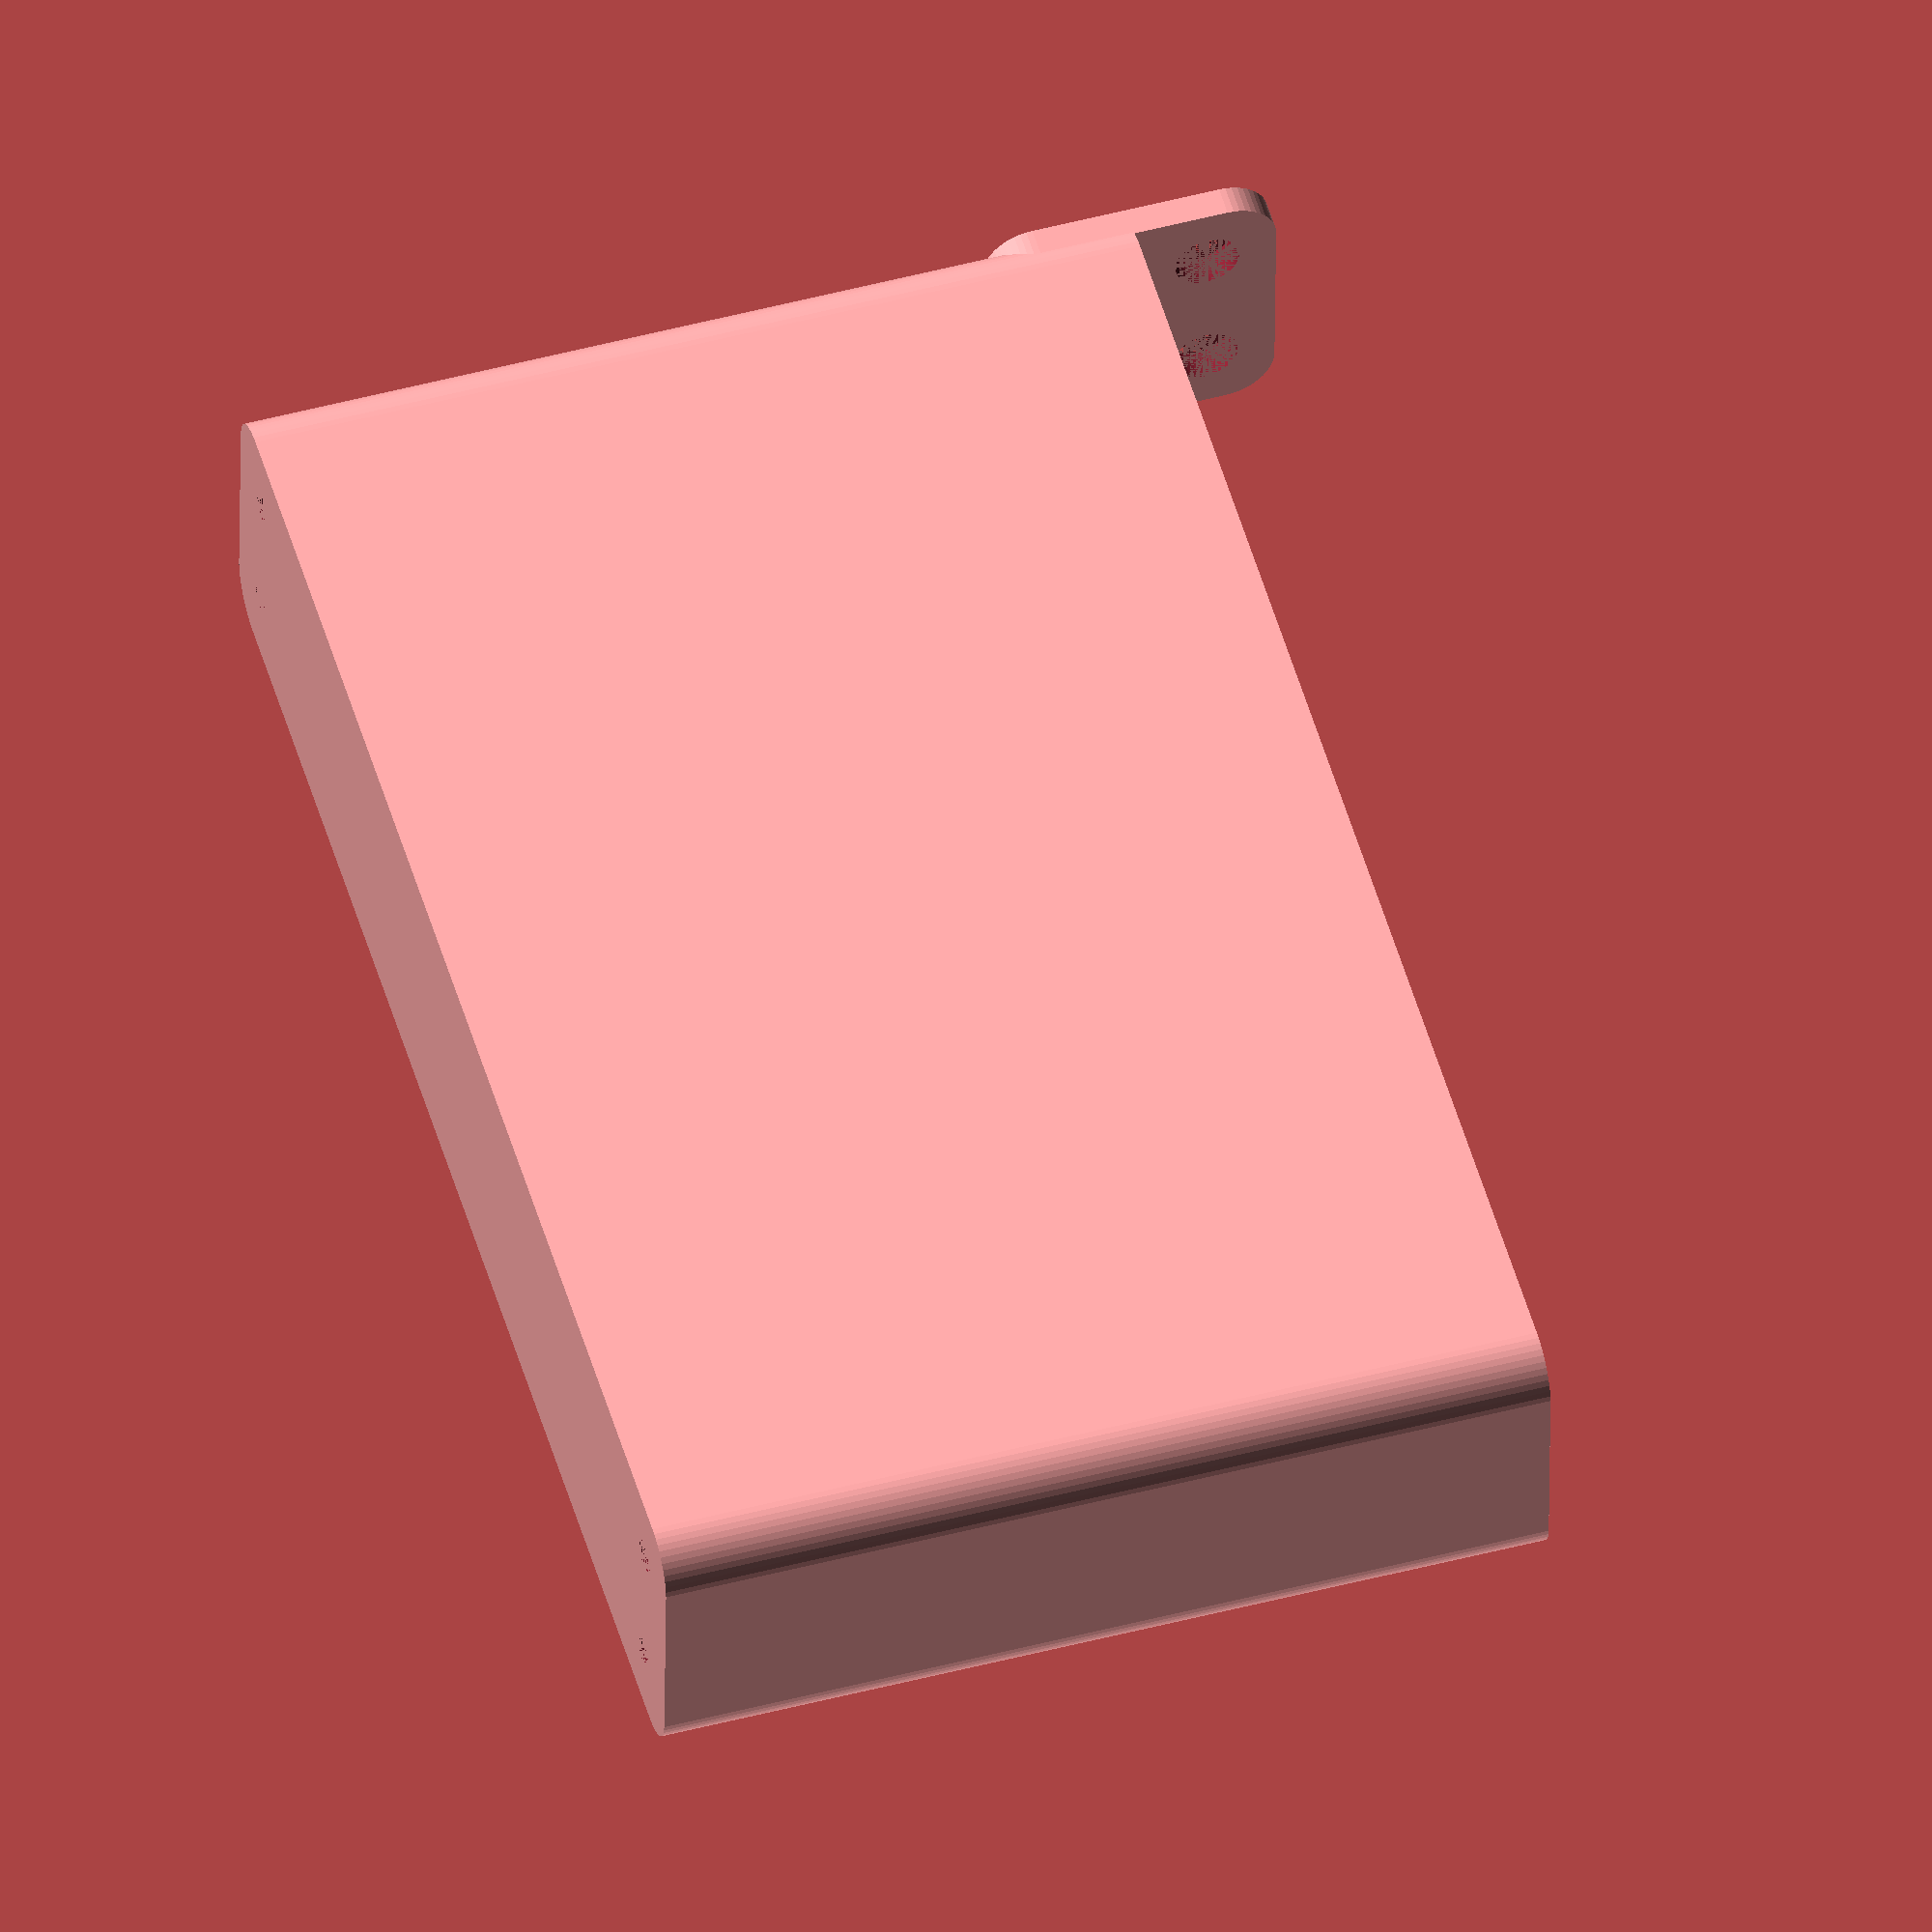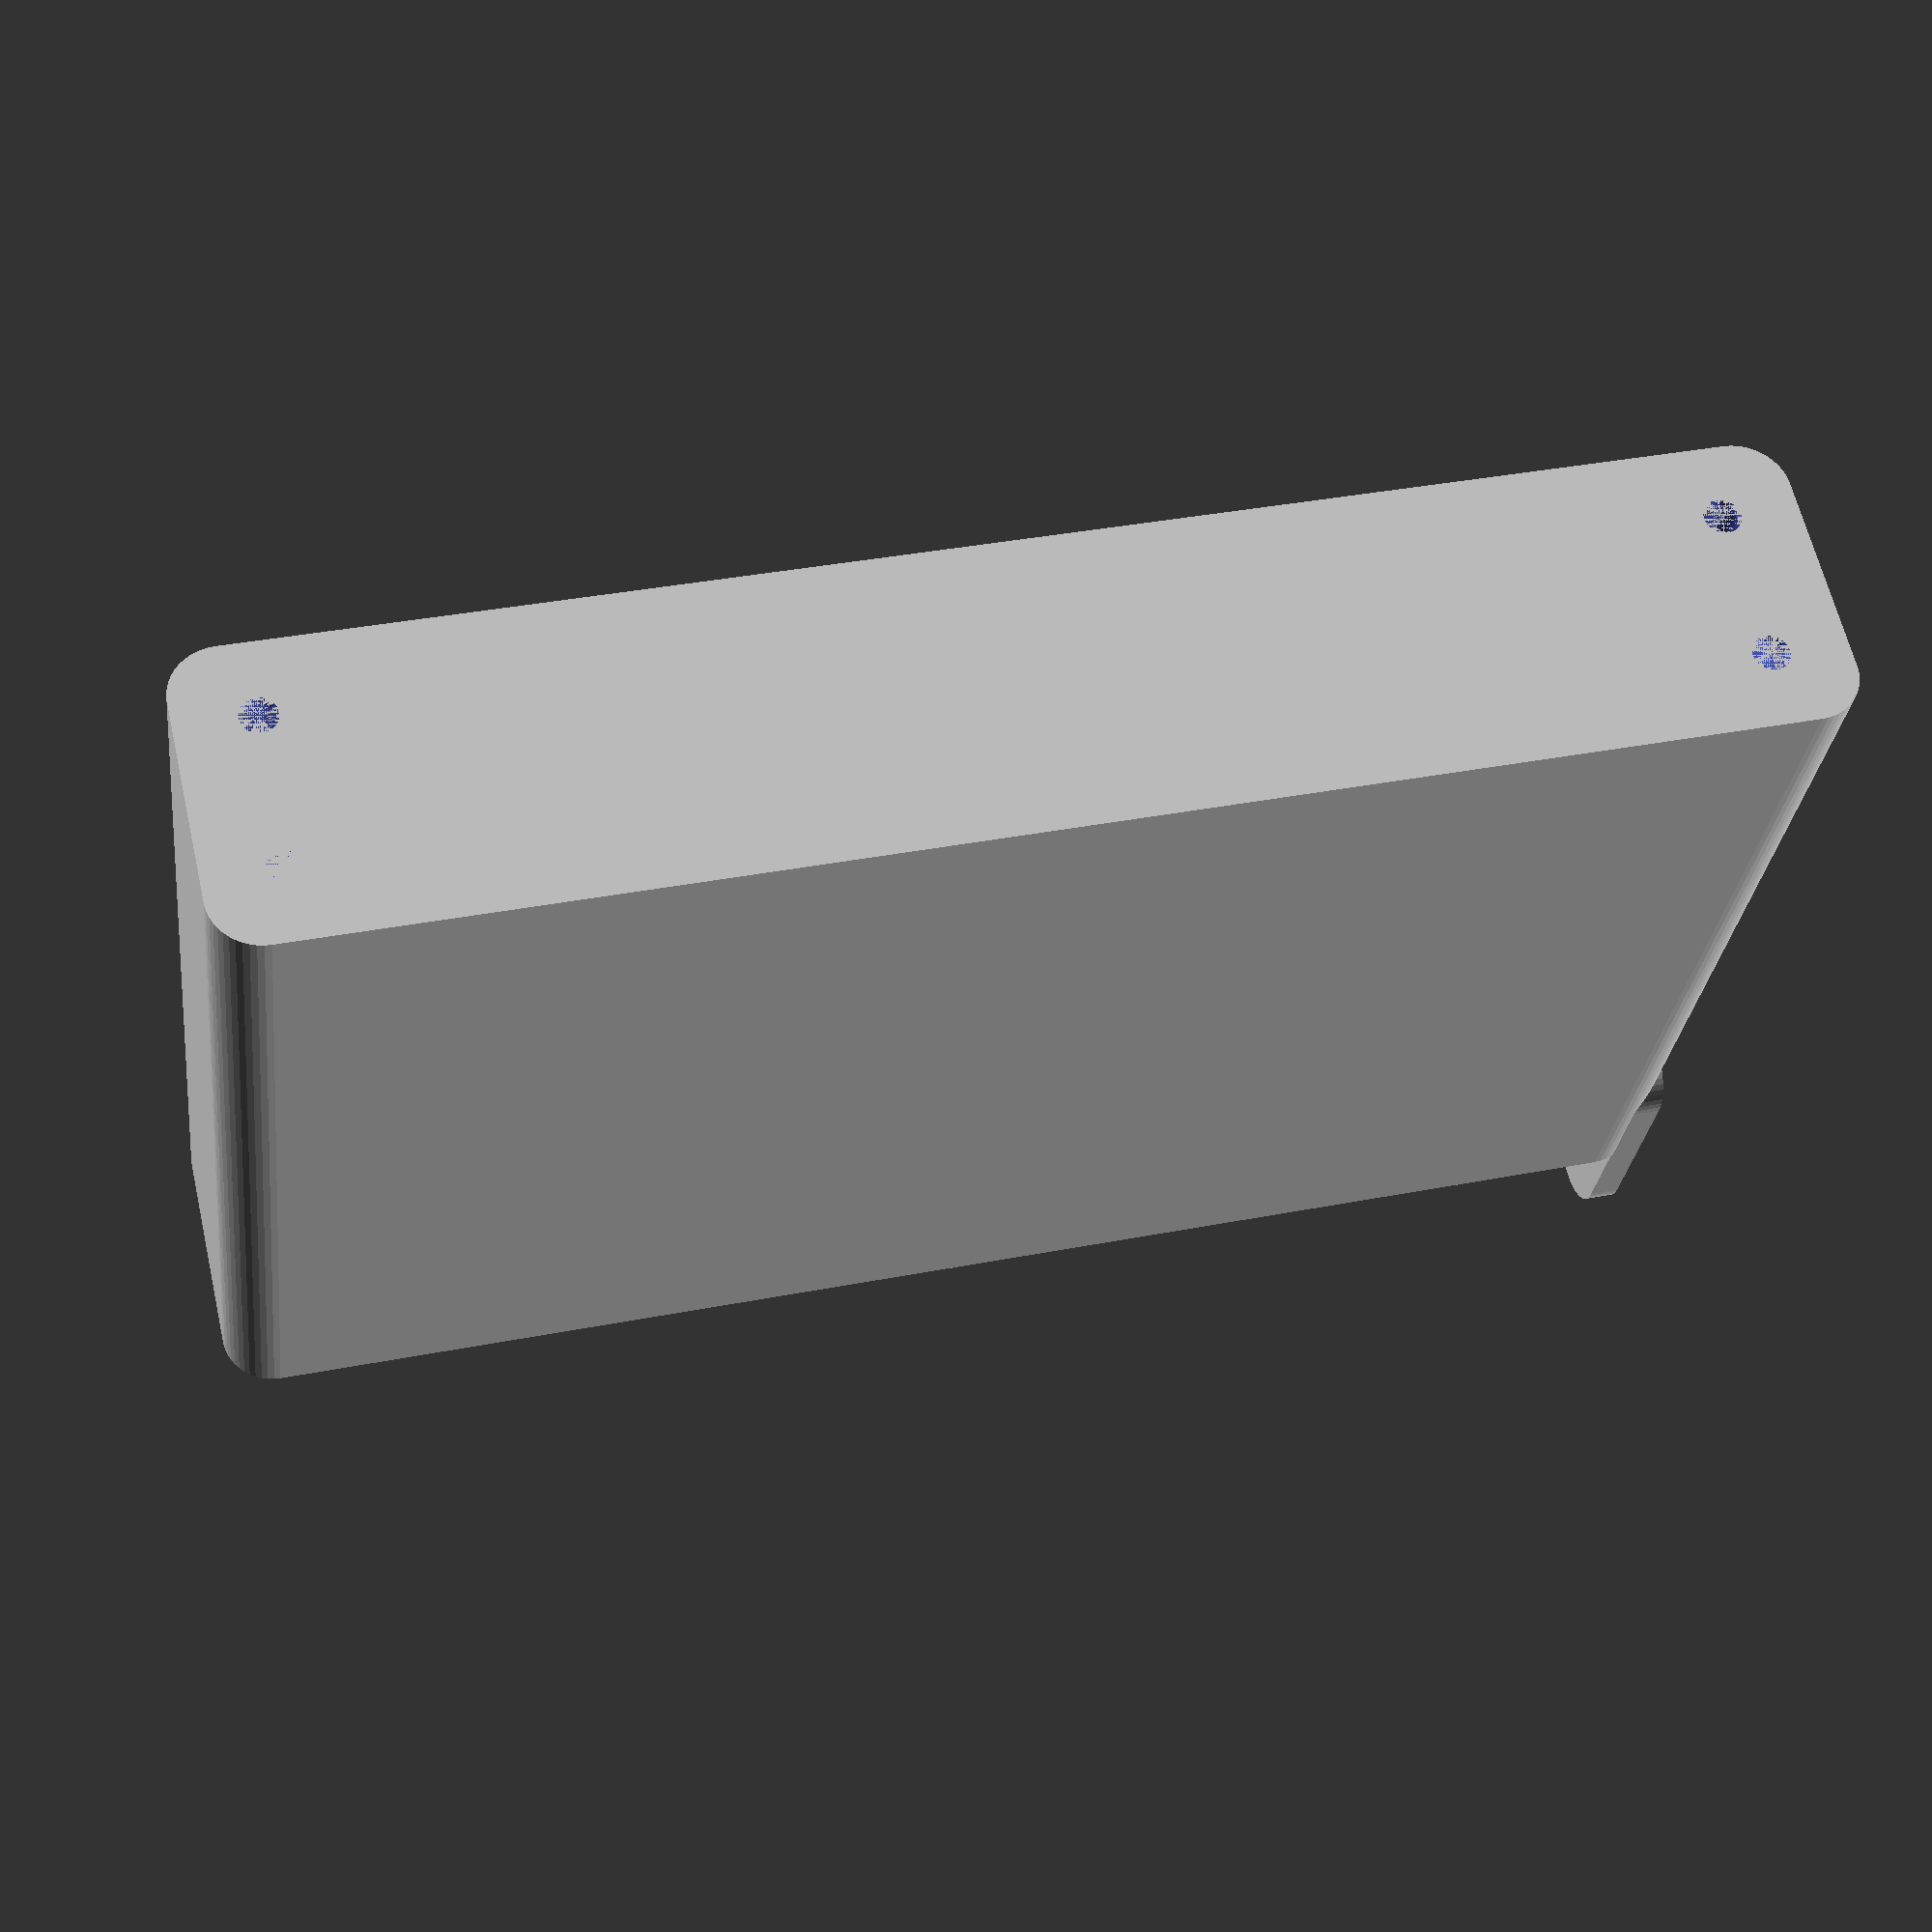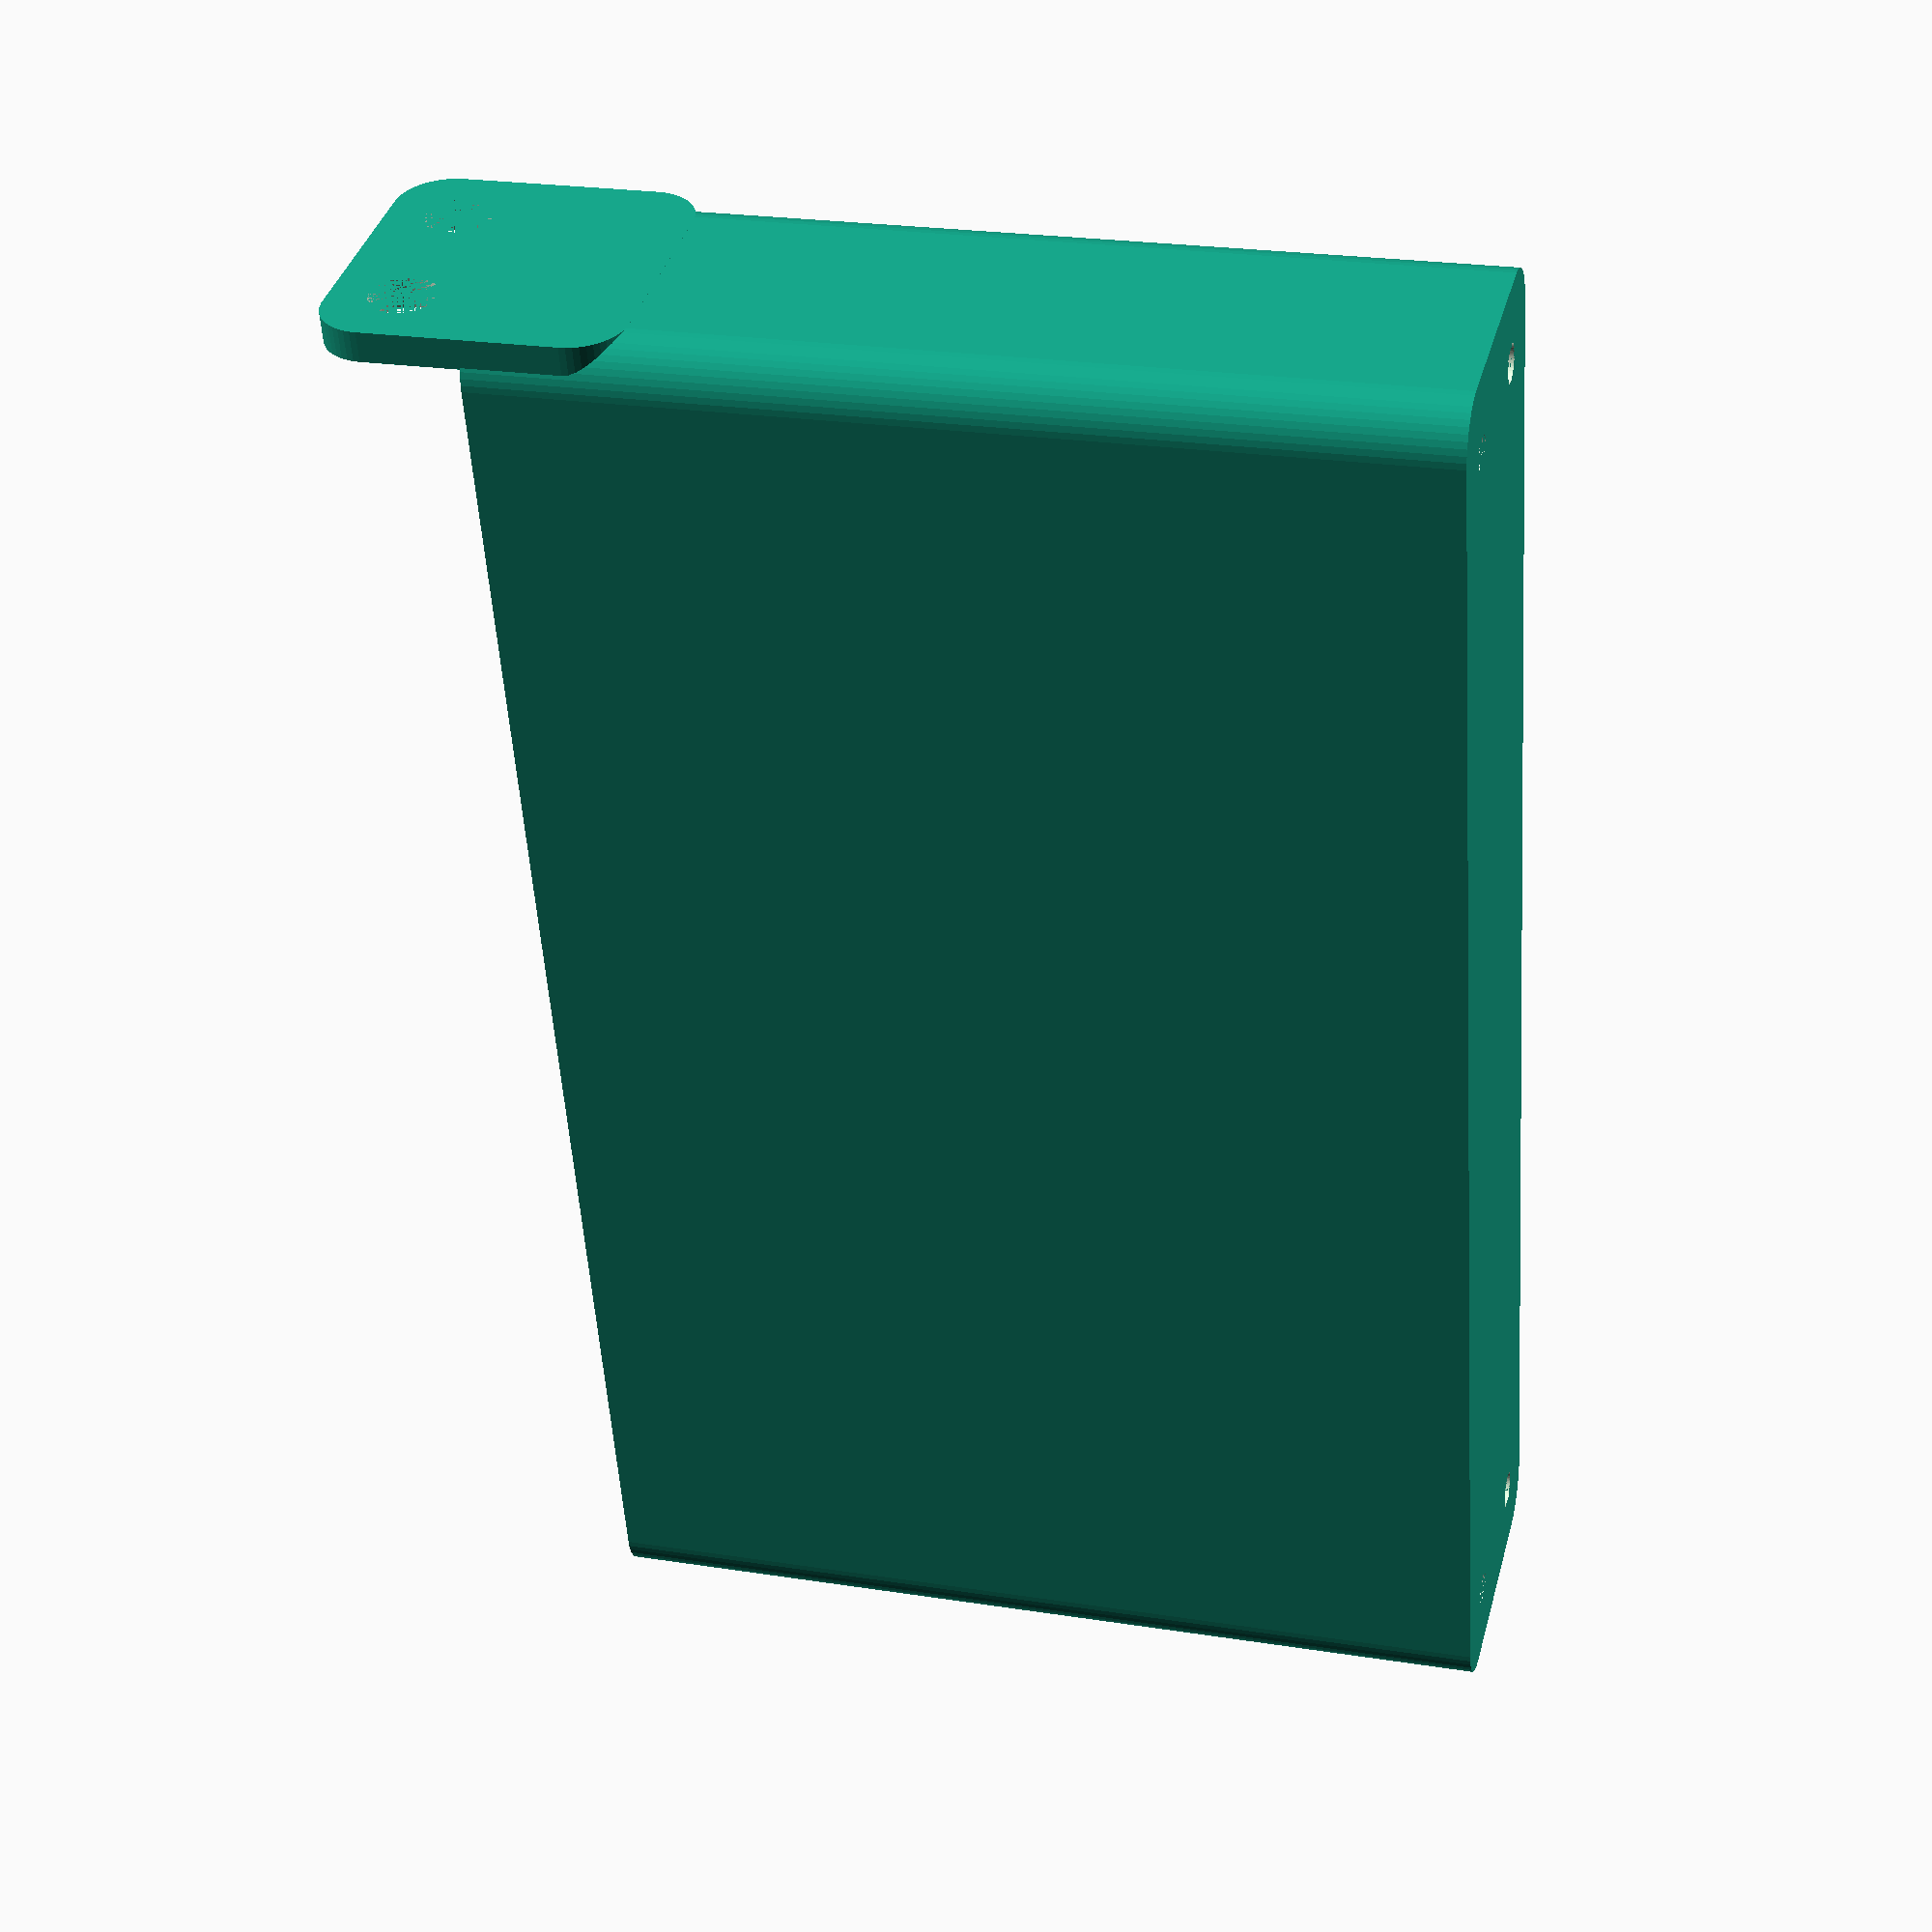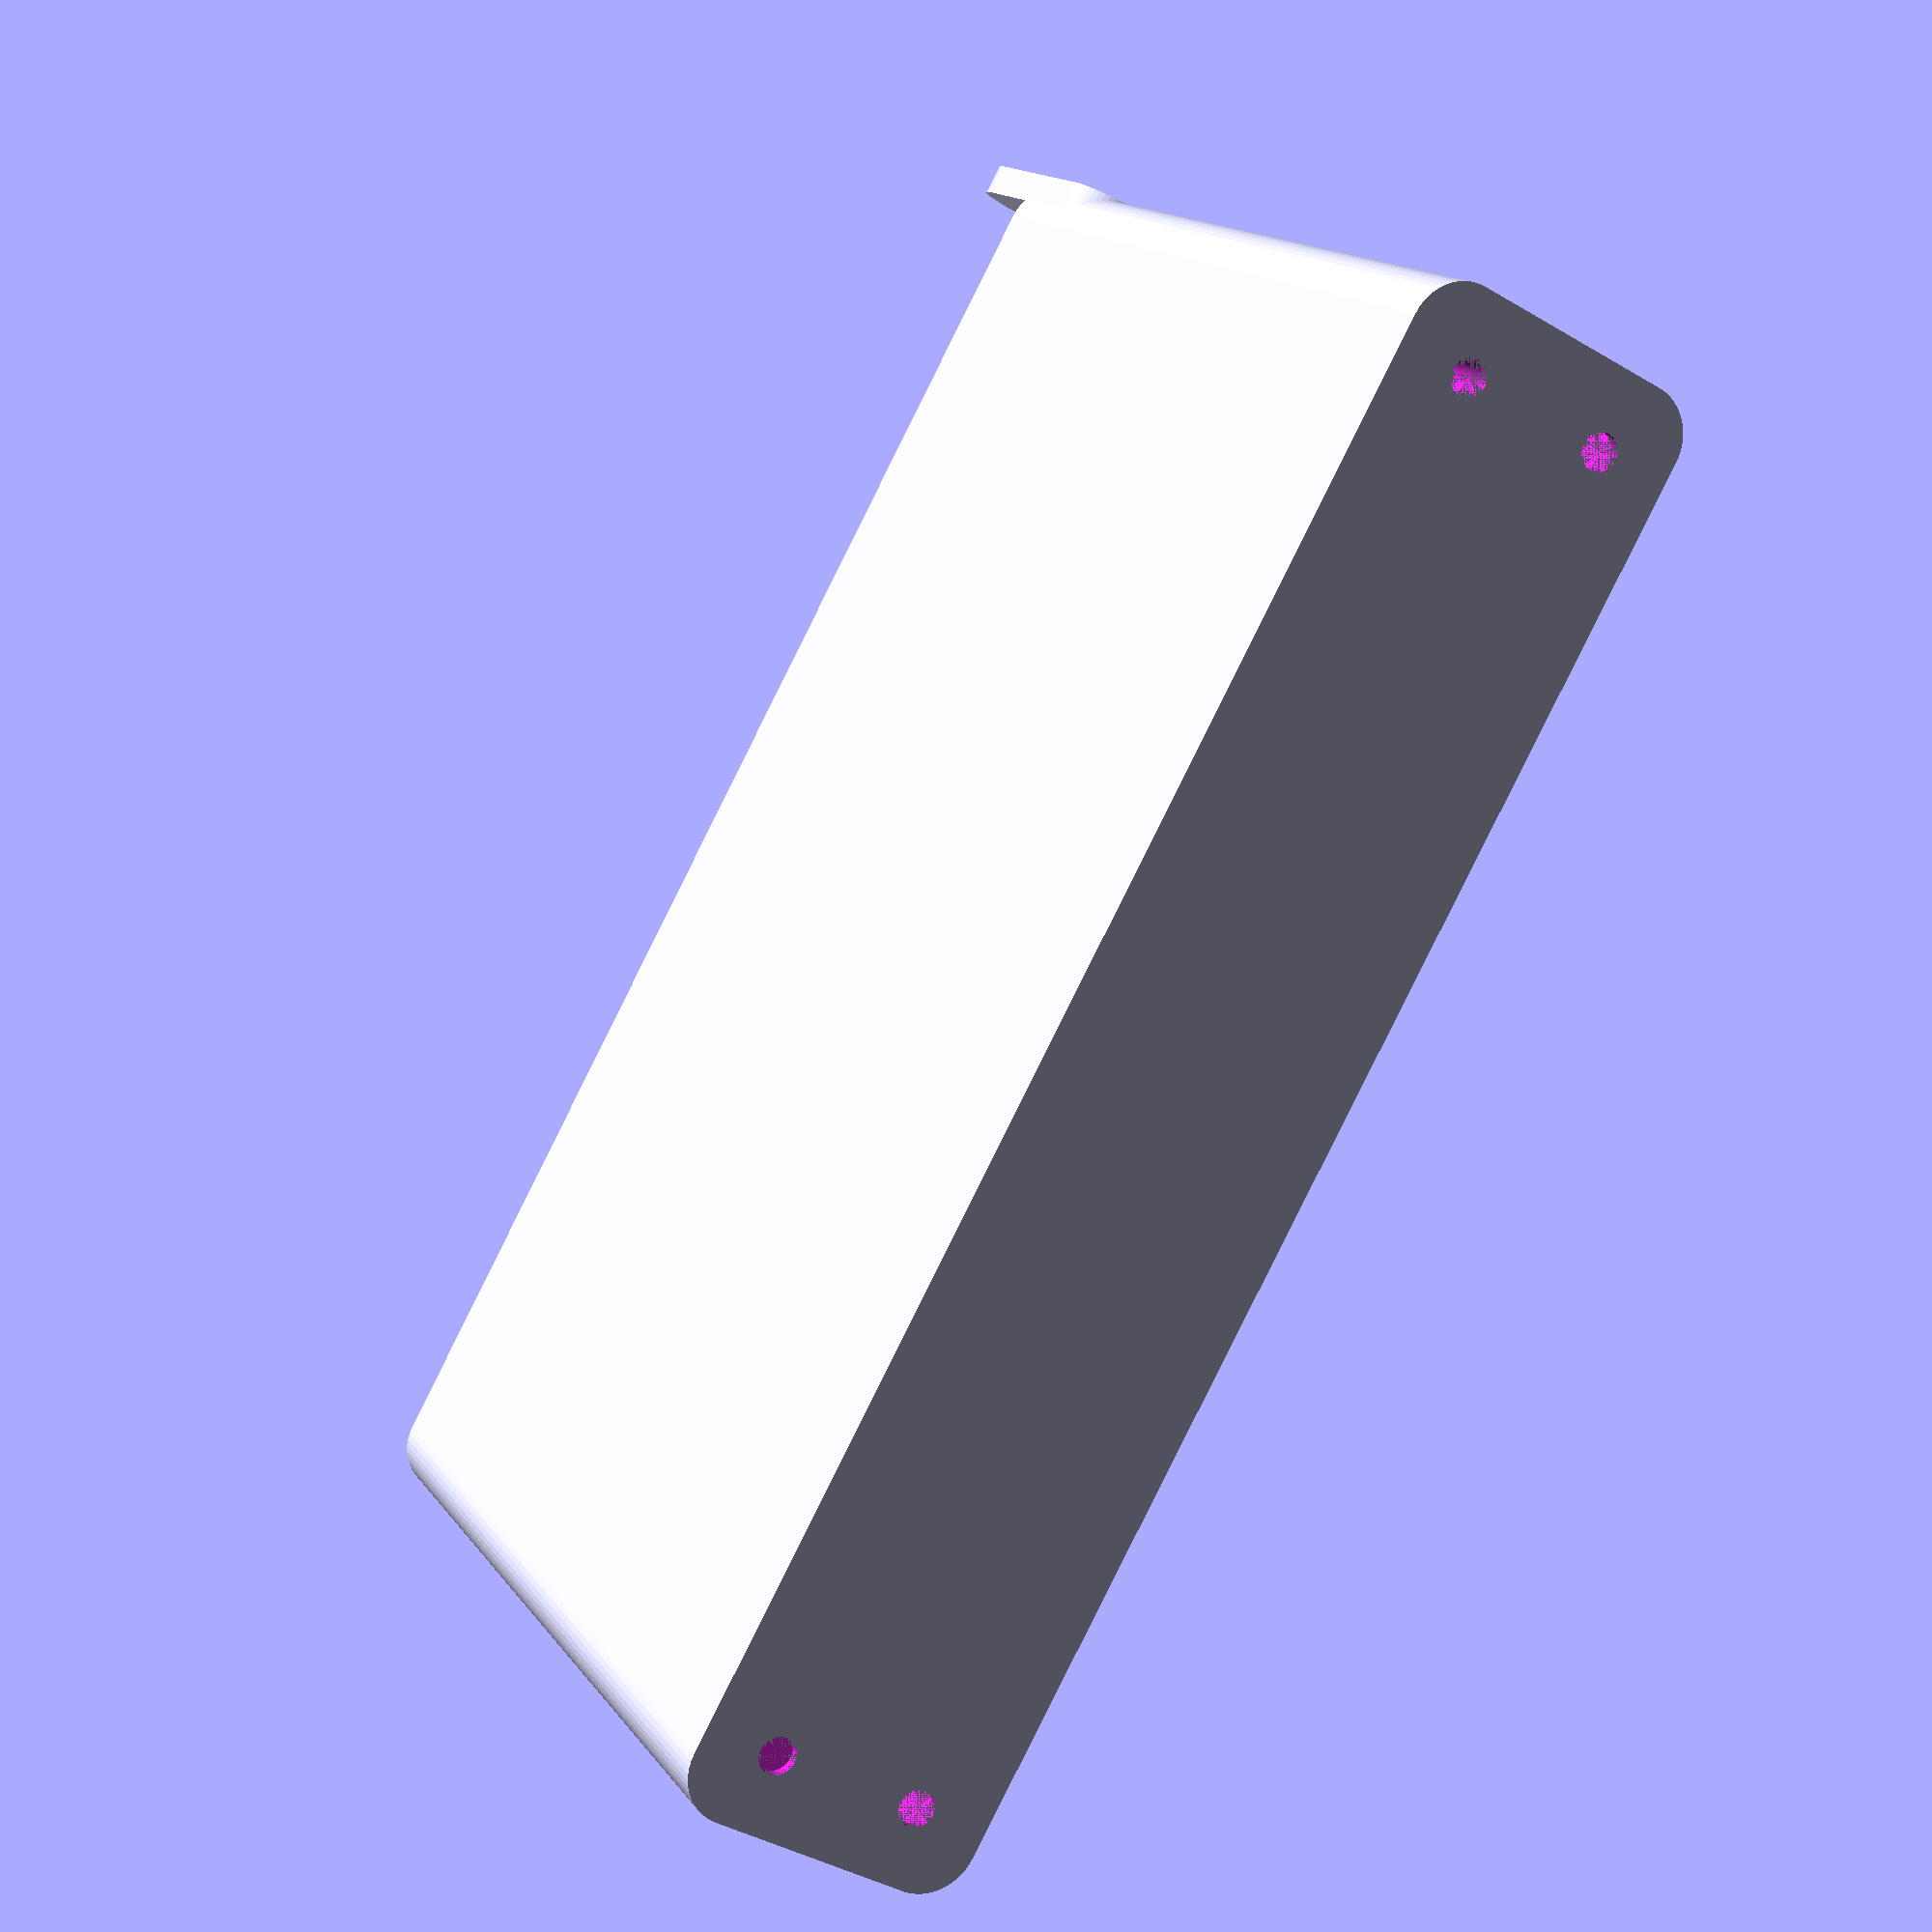
<openscad>
$fn = 50;


difference() {
	union() {
		difference() {
			union() {
				hull() {
					translate(v = [-10.0000000000, 70.0000000000, 0]) {
						cylinder(h = 90, r = 5);
					}
					translate(v = [10.0000000000, 70.0000000000, 0]) {
						cylinder(h = 90, r = 5);
					}
					translate(v = [-10.0000000000, -70.0000000000, 0]) {
						cylinder(h = 90, r = 5);
					}
					translate(v = [10.0000000000, -70.0000000000, 0]) {
						cylinder(h = 90, r = 5);
					}
				}
			}
			union() {
				translate(v = [-7.5000000000, -67.5000000000, 3]) {
					rotate(a = [0, 0, 0]) {
						difference() {
							union() {
								translate(v = [0, 0, -3.0000000000]) {
									cylinder(h = 3, r = 1.5000000000);
								}
								translate(v = [0, 0, -1.9000000000]) {
									cylinder(h = 1.9000000000, r1 = 1.8000000000, r2 = 3.6000000000);
								}
								cylinder(h = 250, r = 3.6000000000);
								translate(v = [0, 0, -3.0000000000]) {
									cylinder(h = 3, r = 1.8000000000);
								}
								translate(v = [0, 0, -3.0000000000]) {
									cylinder(h = 3, r = 1.5000000000);
								}
							}
							union();
						}
					}
				}
				translate(v = [7.5000000000, -67.5000000000, 3]) {
					rotate(a = [0, 0, 0]) {
						difference() {
							union() {
								translate(v = [0, 0, -3.0000000000]) {
									cylinder(h = 3, r = 1.5000000000);
								}
								translate(v = [0, 0, -1.9000000000]) {
									cylinder(h = 1.9000000000, r1 = 1.8000000000, r2 = 3.6000000000);
								}
								cylinder(h = 250, r = 3.6000000000);
								translate(v = [0, 0, -3.0000000000]) {
									cylinder(h = 3, r = 1.8000000000);
								}
								translate(v = [0, 0, -3.0000000000]) {
									cylinder(h = 3, r = 1.5000000000);
								}
							}
							union();
						}
					}
				}
				translate(v = [-7.5000000000, 67.5000000000, 3]) {
					rotate(a = [0, 0, 0]) {
						difference() {
							union() {
								translate(v = [0, 0, -3.0000000000]) {
									cylinder(h = 3, r = 1.5000000000);
								}
								translate(v = [0, 0, -1.9000000000]) {
									cylinder(h = 1.9000000000, r1 = 1.8000000000, r2 = 3.6000000000);
								}
								cylinder(h = 250, r = 3.6000000000);
								translate(v = [0, 0, -3.0000000000]) {
									cylinder(h = 3, r = 1.8000000000);
								}
								translate(v = [0, 0, -3.0000000000]) {
									cylinder(h = 3, r = 1.5000000000);
								}
							}
							union();
						}
					}
				}
				translate(v = [7.5000000000, 67.5000000000, 3]) {
					rotate(a = [0, 0, 0]) {
						difference() {
							union() {
								translate(v = [0, 0, -3.0000000000]) {
									cylinder(h = 3, r = 1.5000000000);
								}
								translate(v = [0, 0, -1.9000000000]) {
									cylinder(h = 1.9000000000, r1 = 1.8000000000, r2 = 3.6000000000);
								}
								cylinder(h = 250, r = 3.6000000000);
								translate(v = [0, 0, -3.0000000000]) {
									cylinder(h = 3, r = 1.8000000000);
								}
								translate(v = [0, 0, -3.0000000000]) {
									cylinder(h = 3, r = 1.5000000000);
								}
							}
							union();
						}
					}
				}
				translate(v = [0, 0, 2.9925000000]) {
					hull() {
						union() {
							translate(v = [-9.5000000000, 69.5000000000, 4]) {
								cylinder(h = 127, r = 4);
							}
							translate(v = [-9.5000000000, 69.5000000000, 4]) {
								sphere(r = 4);
							}
							translate(v = [-9.5000000000, 69.5000000000, 131]) {
								sphere(r = 4);
							}
						}
						union() {
							translate(v = [9.5000000000, 69.5000000000, 4]) {
								cylinder(h = 127, r = 4);
							}
							translate(v = [9.5000000000, 69.5000000000, 4]) {
								sphere(r = 4);
							}
							translate(v = [9.5000000000, 69.5000000000, 131]) {
								sphere(r = 4);
							}
						}
						union() {
							translate(v = [-9.5000000000, -69.5000000000, 4]) {
								cylinder(h = 127, r = 4);
							}
							translate(v = [-9.5000000000, -69.5000000000, 4]) {
								sphere(r = 4);
							}
							translate(v = [-9.5000000000, -69.5000000000, 131]) {
								sphere(r = 4);
							}
						}
						union() {
							translate(v = [9.5000000000, -69.5000000000, 4]) {
								cylinder(h = 127, r = 4);
							}
							translate(v = [9.5000000000, -69.5000000000, 4]) {
								sphere(r = 4);
							}
							translate(v = [9.5000000000, -69.5000000000, 131]) {
								sphere(r = 4);
							}
						}
					}
				}
			}
		}
		union() {
			translate(v = [0, 75.0000000000, 90]) {
				rotate(a = [90, 0, 0]) {
					hull() {
						translate(v = [-9.5000000000, 9.5000000000, 0]) {
							cylinder(h = 3, r = 5);
						}
						translate(v = [9.5000000000, 9.5000000000, 0]) {
							cylinder(h = 3, r = 5);
						}
						translate(v = [-9.5000000000, -9.5000000000, 0]) {
							cylinder(h = 3, r = 5);
						}
						translate(v = [9.5000000000, -9.5000000000, 0]) {
							cylinder(h = 3, r = 5);
						}
					}
				}
			}
		}
	}
	union() {
		translate(v = [0, 0, 2.9925000000]) {
			hull() {
				union() {
					translate(v = [-11.5000000000, 71.5000000000, 2]) {
						cylinder(h = 71, r = 2);
					}
					translate(v = [-11.5000000000, 71.5000000000, 2]) {
						sphere(r = 2);
					}
					translate(v = [-11.5000000000, 71.5000000000, 73]) {
						sphere(r = 2);
					}
				}
				union() {
					translate(v = [11.5000000000, 71.5000000000, 2]) {
						cylinder(h = 71, r = 2);
					}
					translate(v = [11.5000000000, 71.5000000000, 2]) {
						sphere(r = 2);
					}
					translate(v = [11.5000000000, 71.5000000000, 73]) {
						sphere(r = 2);
					}
				}
				union() {
					translate(v = [-11.5000000000, -71.5000000000, 2]) {
						cylinder(h = 71, r = 2);
					}
					translate(v = [-11.5000000000, -71.5000000000, 2]) {
						sphere(r = 2);
					}
					translate(v = [-11.5000000000, -71.5000000000, 73]) {
						sphere(r = 2);
					}
				}
				union() {
					translate(v = [11.5000000000, -71.5000000000, 2]) {
						cylinder(h = 71, r = 2);
					}
					translate(v = [11.5000000000, -71.5000000000, 2]) {
						sphere(r = 2);
					}
					translate(v = [11.5000000000, -71.5000000000, 73]) {
						sphere(r = 2);
					}
				}
			}
		}
		translate(v = [-7.5000000000, 75.0000000000, 97.5000000000]) {
			rotate(a = [90, 0, 0]) {
				cylinder(h = 3, r = 3.2500000000);
			}
		}
		translate(v = [7.5000000000, 75.0000000000, 97.5000000000]) {
			rotate(a = [90, 0, 0]) {
				cylinder(h = 3, r = 3.2500000000);
			}
		}
		translate(v = [7.5000000000, 75.0000000000, 97.5000000000]) {
			rotate(a = [90, 0, 0]) {
				cylinder(h = 3, r = 3.2500000000);
			}
		}
	}
}
</openscad>
<views>
elev=129.7 azim=268.2 roll=286.1 proj=o view=wireframe
elev=28.8 azim=283.2 roll=173.4 proj=p view=solid
elev=157.0 azim=194.3 roll=74.9 proj=p view=solid
elev=165.5 azim=151.2 roll=22.1 proj=p view=wireframe
</views>
